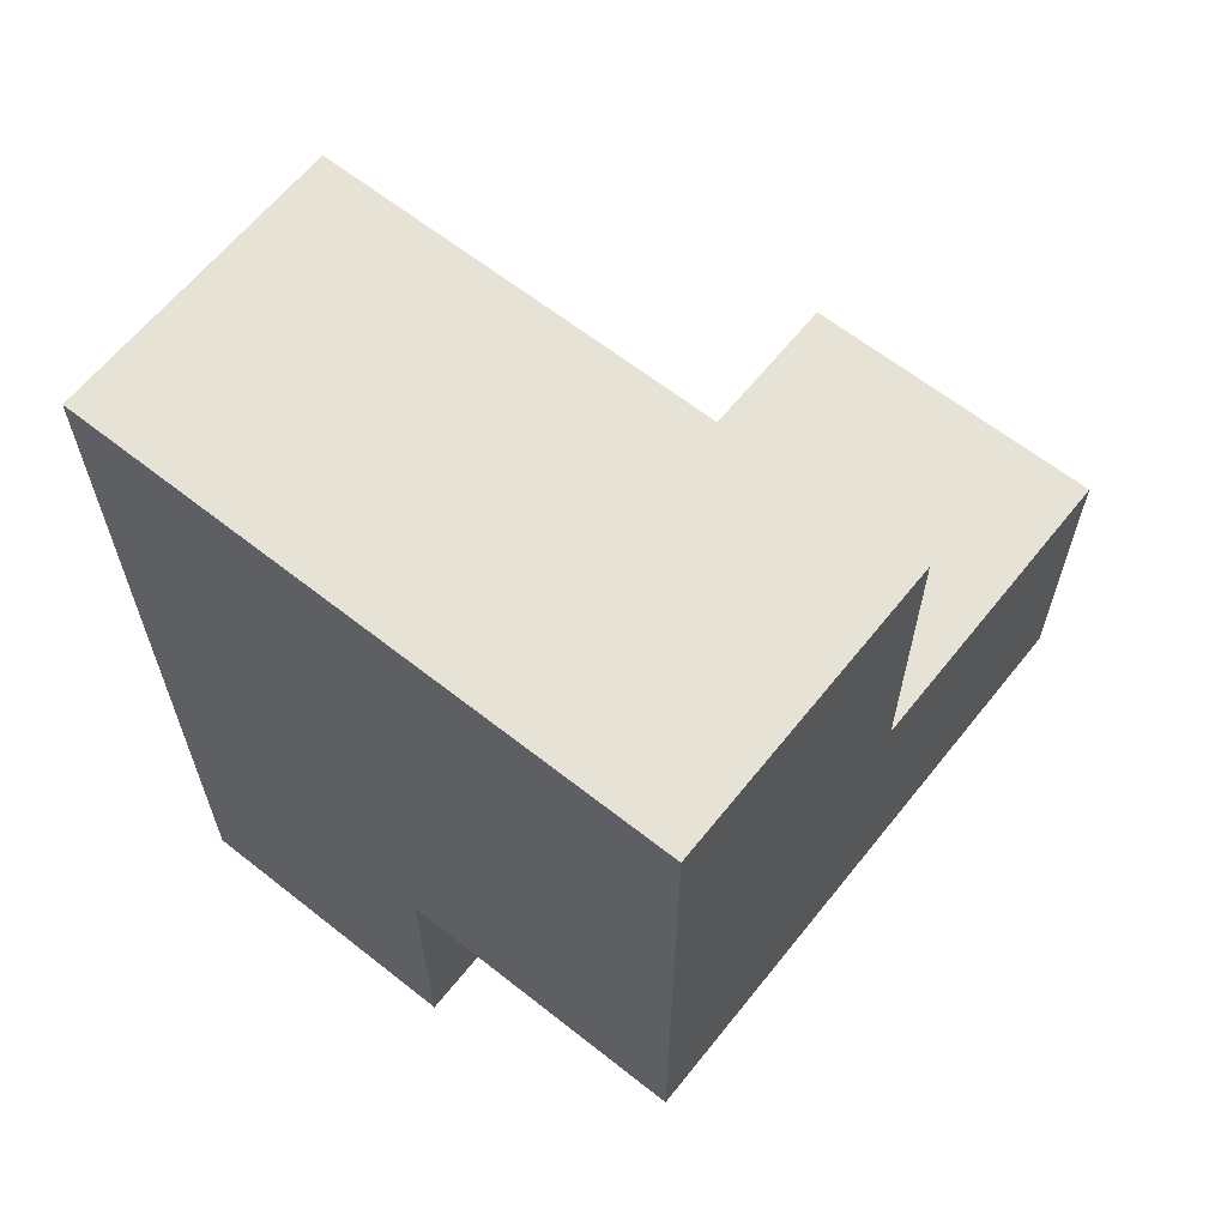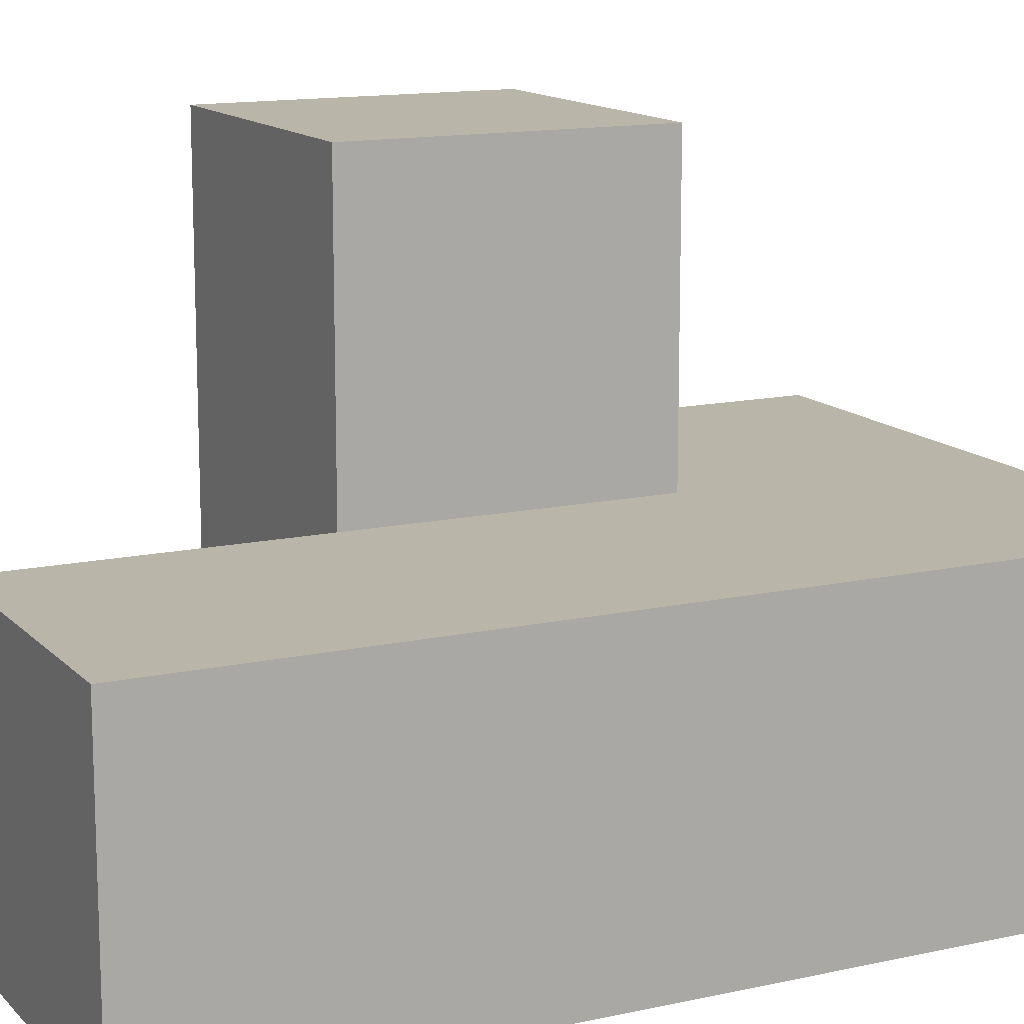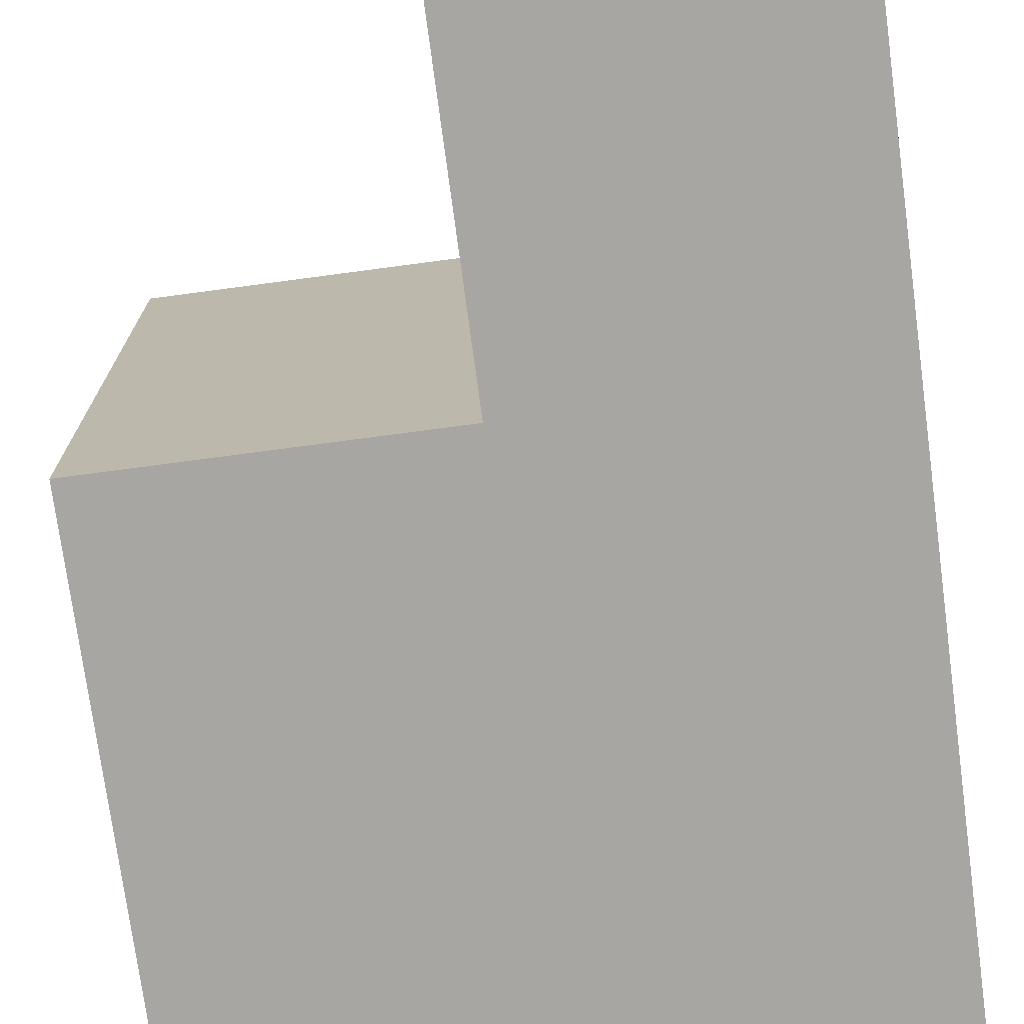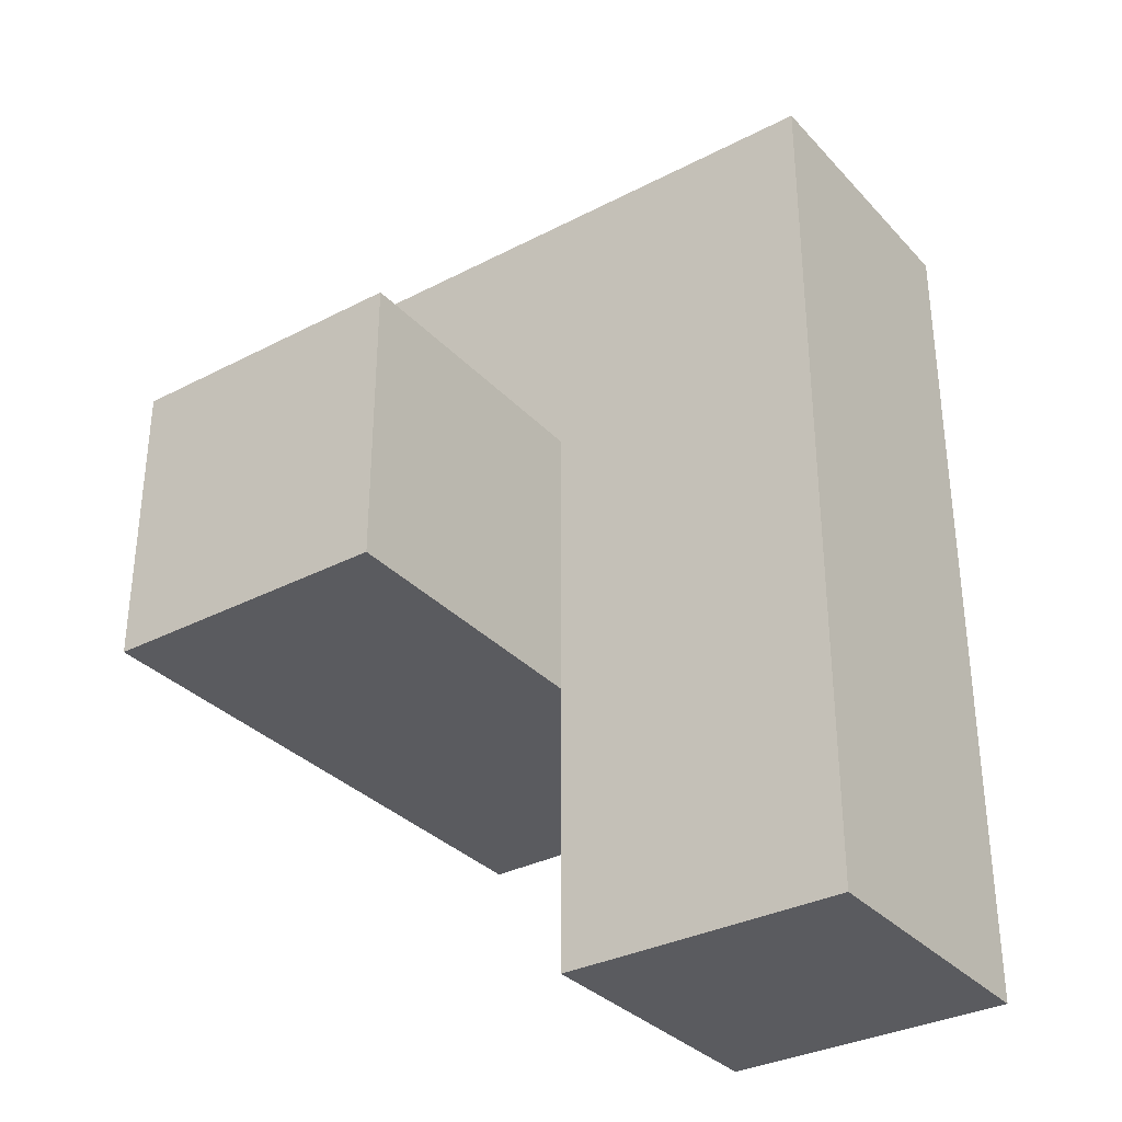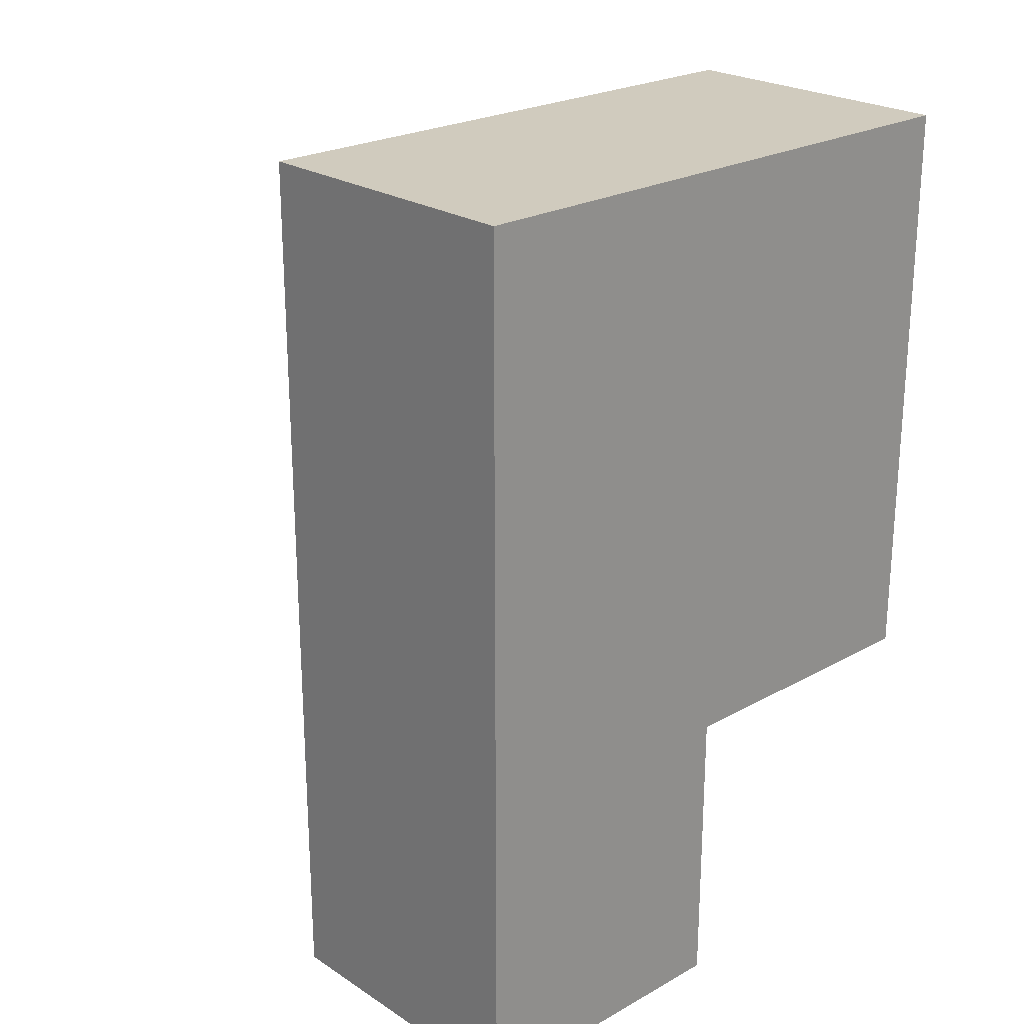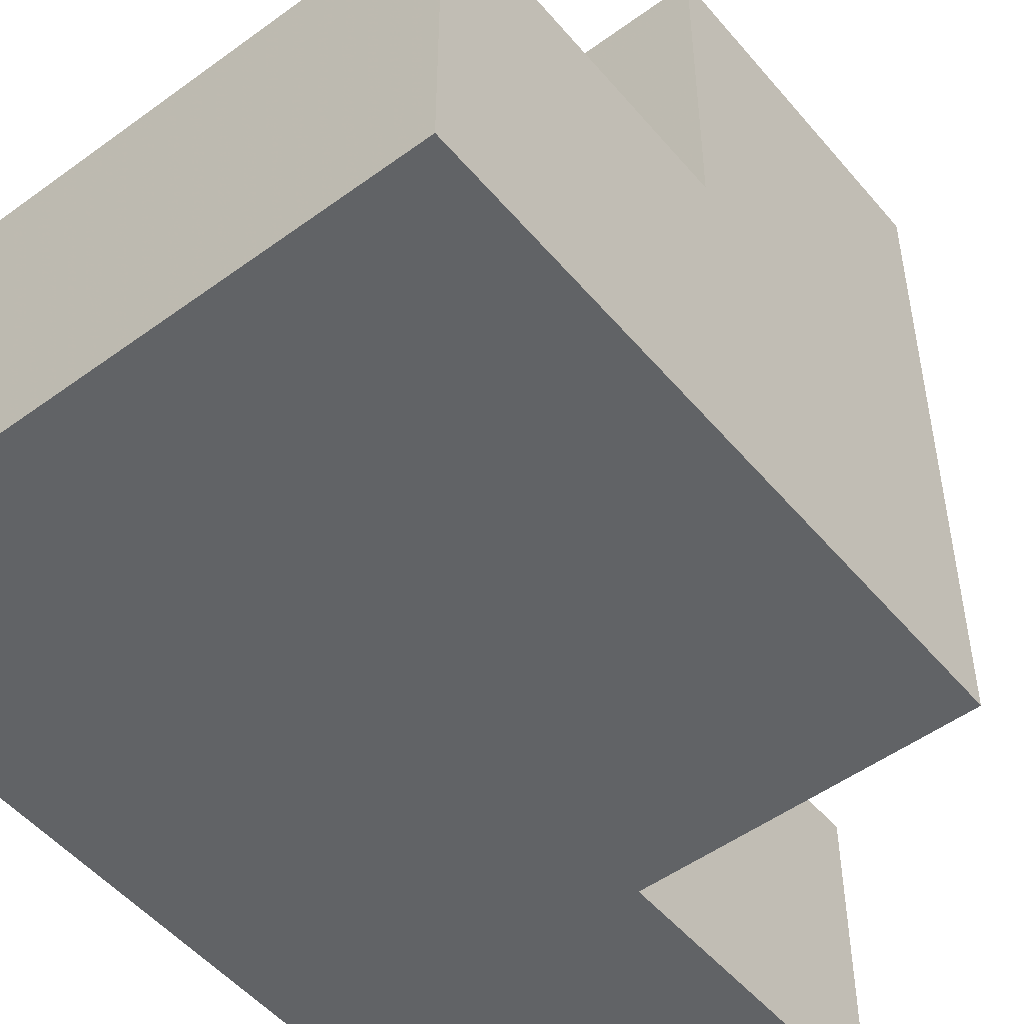
<metadata>
{"format":"obj","ext":"obj","renderer":"f3d","projection":"perspective","resolution":1024,"background":"white","views":[{"elev":63.3,"azim":38.6,"up":"+Z"},{"elev":13.6,"azim":-116.4,"up":"+Y"},{"elev":-74.1,"azim":-172.4,"up":"+Y"},{"elev":-33.2,"azim":-144.5,"up":"+Z"},{"elev":23.6,"azim":-42.9,"up":"+Z"},{"elev":-50.8,"azim":38.6,"up":"+Y"}]}
</metadata>
<code>
v 1.99 2.007 2.006
v 0.01 2.997 2.996
v 1 2.007 2.006
v 1 2.997 2.996
v 1 3.987 2.006
v 1.99 3.987 2.006
v 0.01 2.007 1.016
v 1.99 2.997 2.996
v 0.01 2.007 3.986
v 1.99 2.007 3.986
v 0.01 2.997 2.006
v 1 2.007 3.986
v 1 2.007 1.016
v 1 2.997 2.006
v 1.99 2.997 2.006
v 0.01 2.007 2.996
v 1.99 2.007 2.996
v 0.01 2.997 1.016
v 0.01 2.997 3.986
v 1 2.997 1.016
v 1 2.007 2.996
v 1 2.997 3.986
v 1 3.987 2.996
v 1.99 2.997 3.986
v 1.99 3.987 2.996
v 0.01 2.007 2.006
f 1 3 15
f 14 15 3
f 3 1 21
f 17 21 1
f 1 15 17
f 8 17 15
f 12 10 22
f 24 22 10
f 21 17 12
f 10 12 17
f 8 4 24
f 22 24 4
f 17 8 10
f 24 10 8
f 26 3 16
f 21 16 3
f 14 11 4
f 2 4 11
f 11 26 2
f 16 2 26
f 15 14 6
f 5 6 14
f 4 8 23
f 25 23 8
f 6 5 25
f 23 25 5
f 5 14 23
f 4 23 14
f 15 6 8
f 25 8 6
f 13 7 20
f 18 20 7
f 7 13 26
f 3 26 13
f 20 18 14
f 11 14 18
f 18 7 11
f 26 11 7
f 13 20 3
f 14 3 20
f 9 12 19
f 22 19 12
f 16 21 9
f 12 9 21
f 4 2 22
f 19 22 2
f 2 16 19
f 9 19 16

</code>
